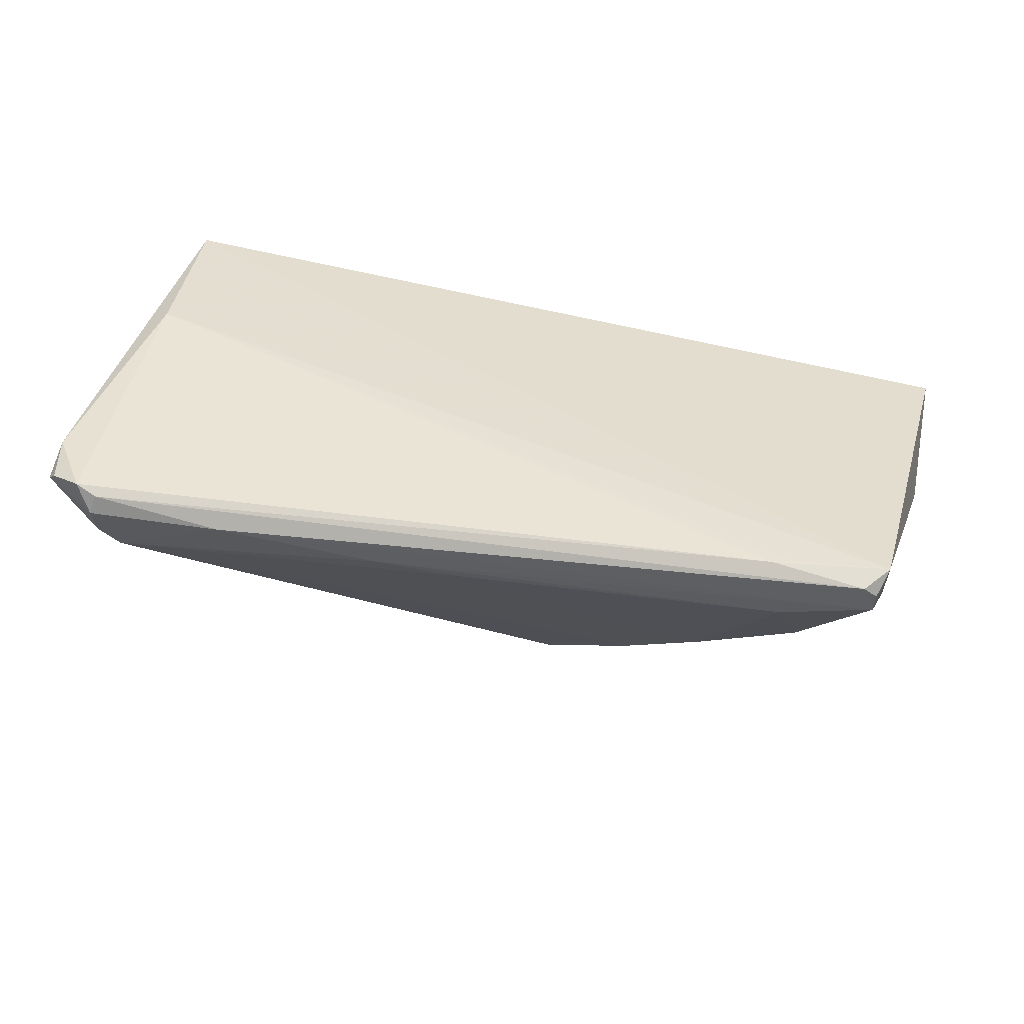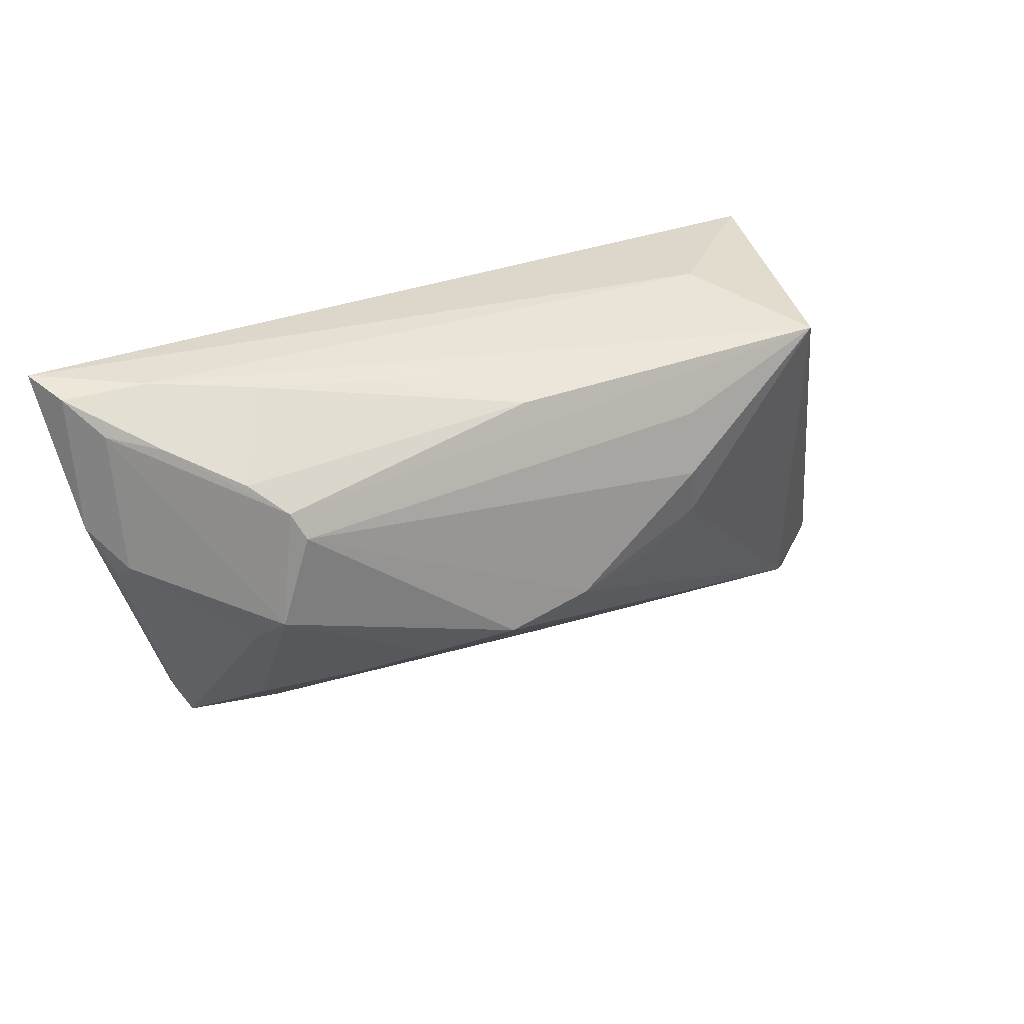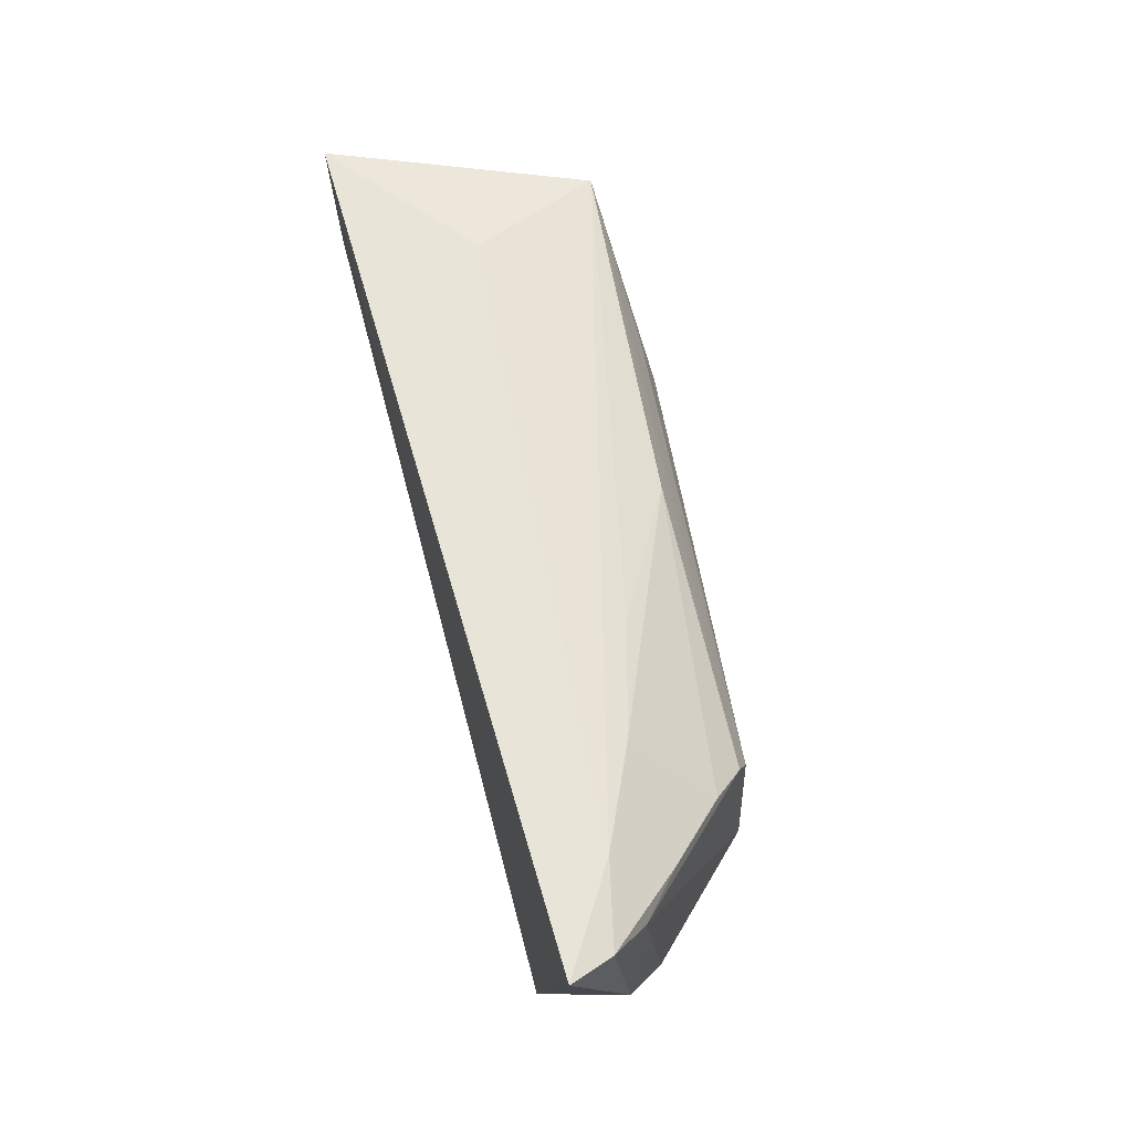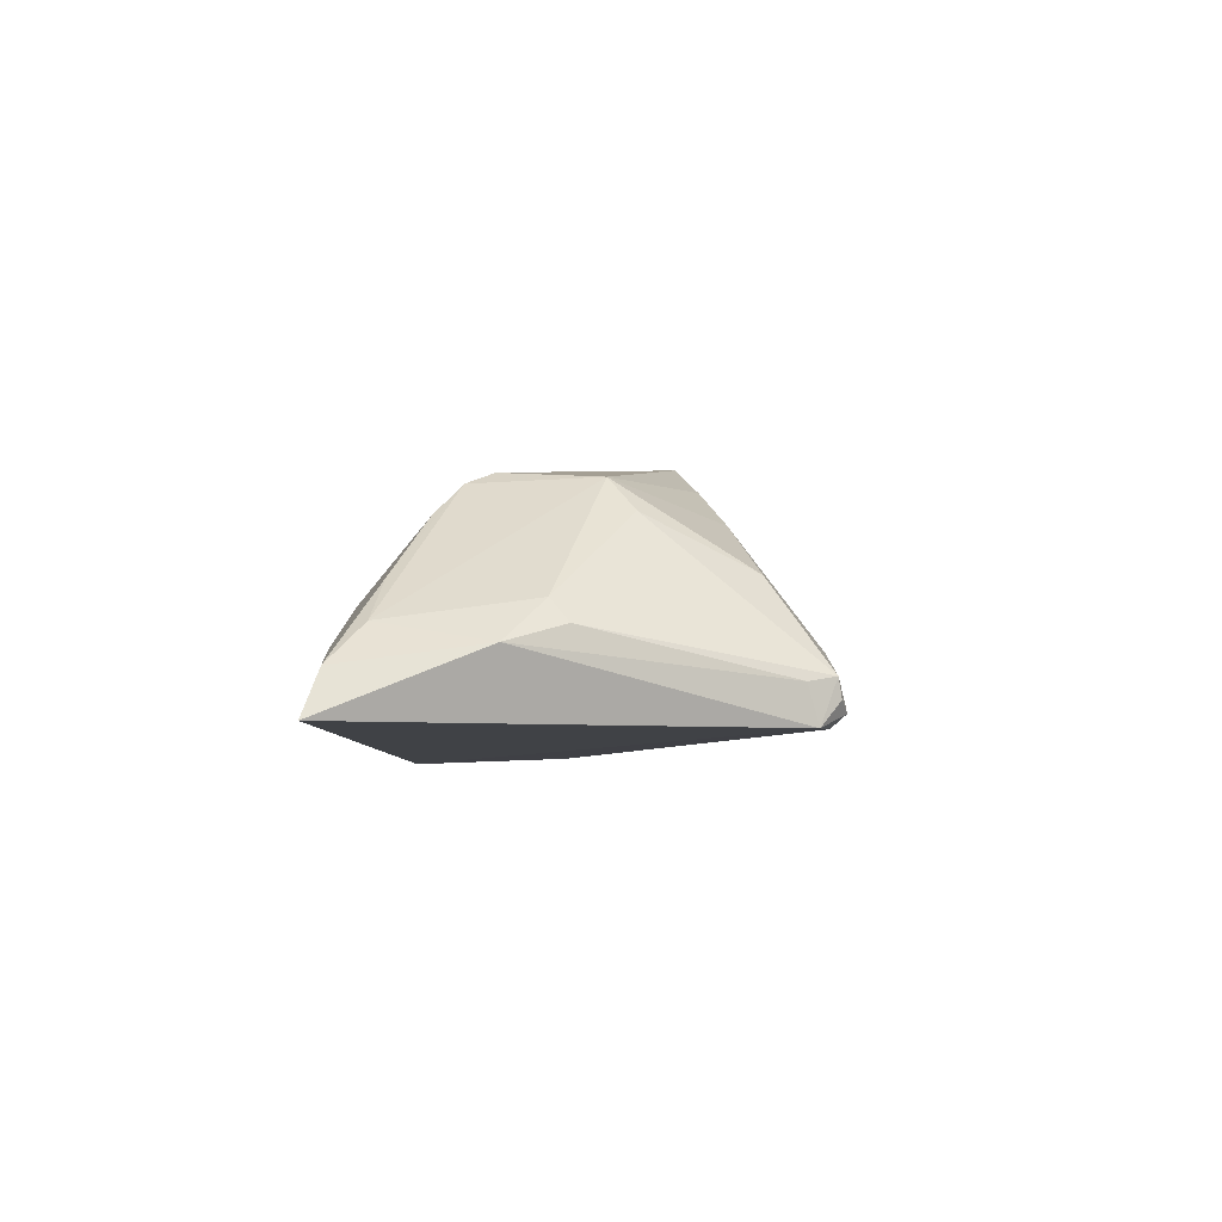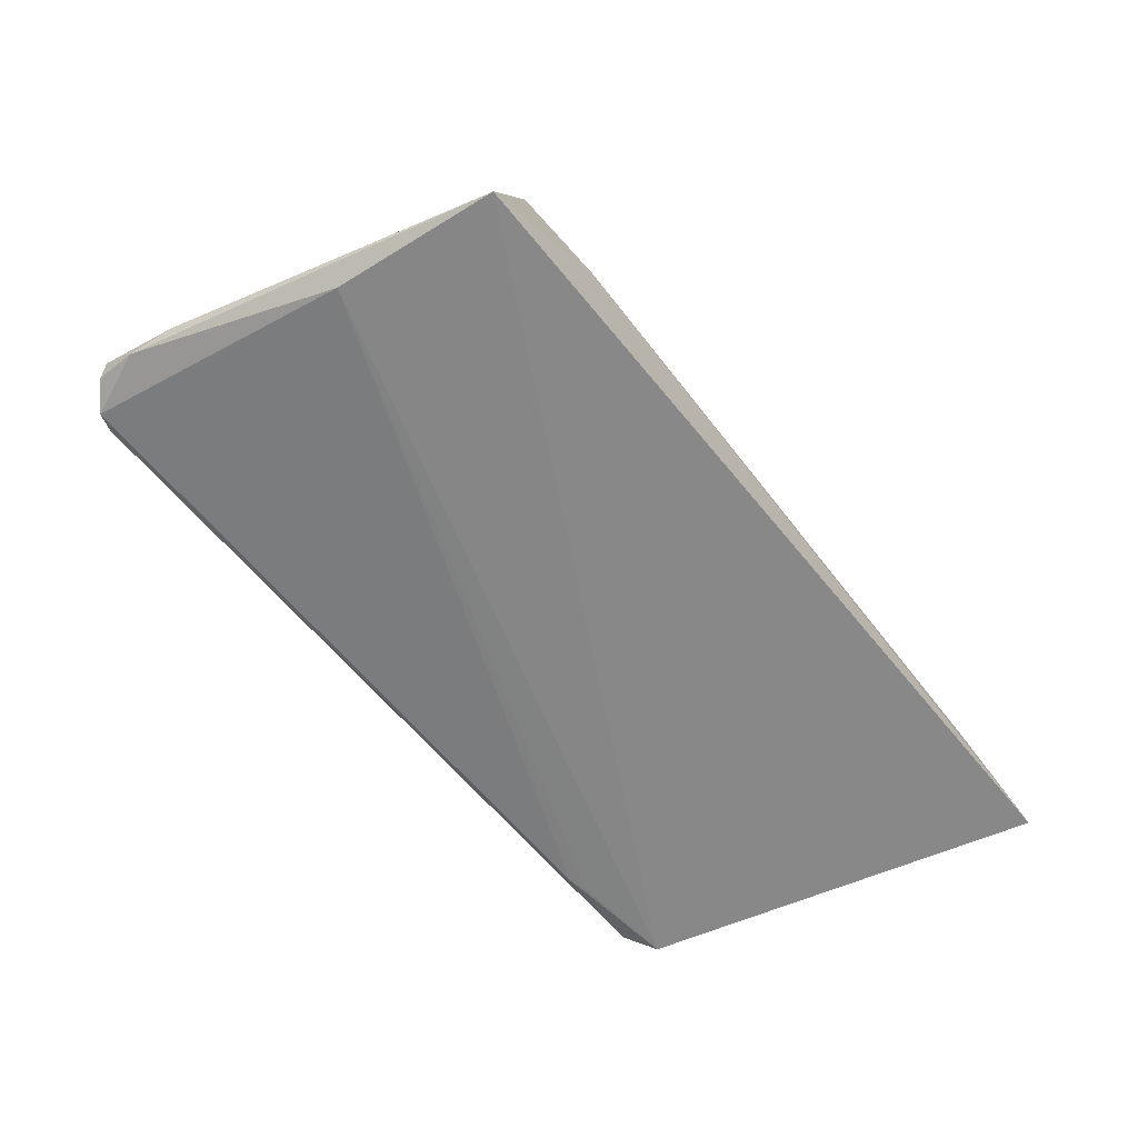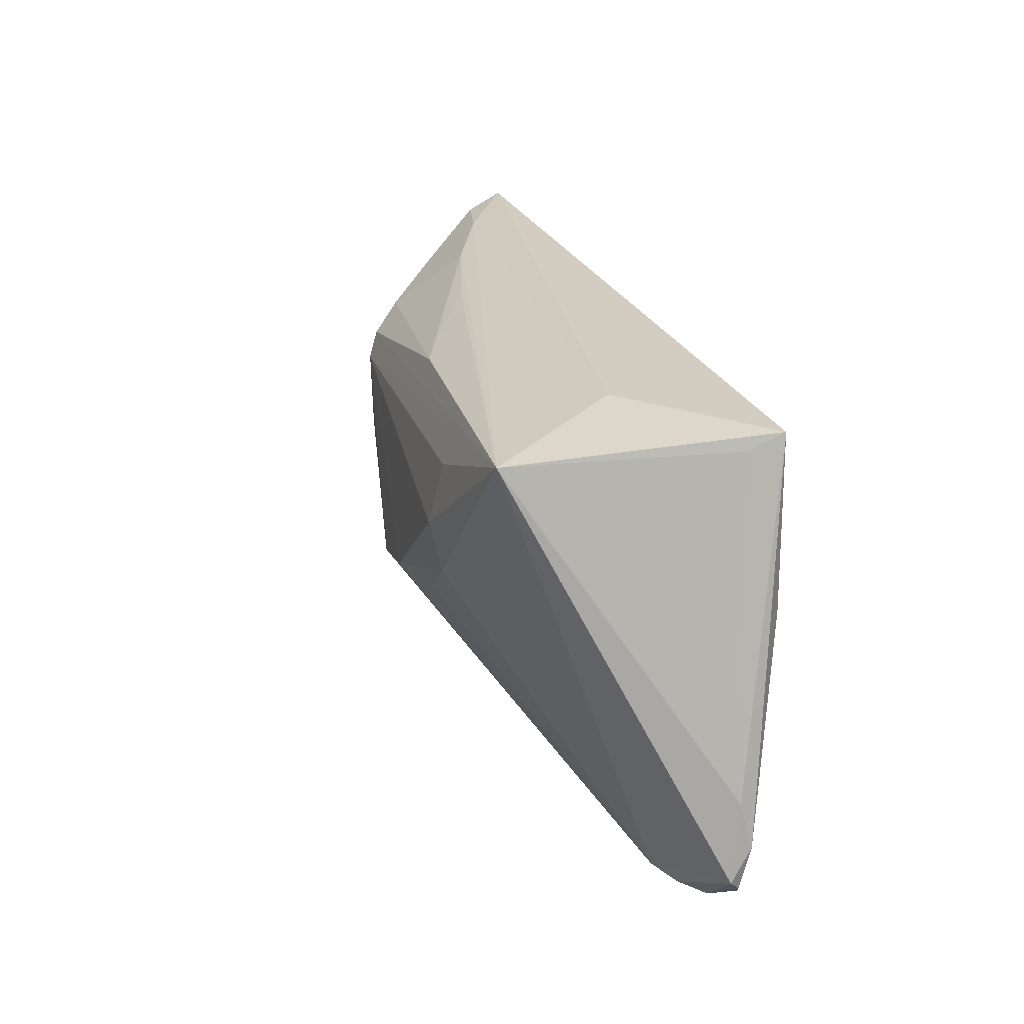
<metadata>
{"format":"obj","ext":"obj","renderer":"f3d","projection":"perspective","resolution":1024,"background":"white","views":[{"elev":-55.4,"azim":166.9,"up":"+Y"},{"elev":29.0,"azim":-31.4,"up":"+Y"},{"elev":62.4,"azim":-106.0,"up":"+Y"},{"elev":-6.2,"azim":-89.2,"up":"+Z"},{"elev":-62.8,"azim":129.0,"up":"+Z"},{"elev":24.4,"azim":72.2,"up":"+Y"}]}
</metadata>
<code>
v 0.01621 -0.02752 -0.002942
v 0.01582 0.01243 0.01719
v -0.005355 0.01745 0.01284
v 0.01065 -0.005566 0.0173
v 0.05232 -0.01527 -0.005101
v -0.02102 0.02069 0.004172
v -0.04408 -0.02161 -0.007816
v -0.04505 0.02252 -0.004877
v -0.05443 0.02178 -0.007138
v 0.05367 -0.0243 -0.003833
v 0.04464 -0.02643 0.001817
v -0.0542 0.006112 -0.005078
v -0.02888 -0.02496 -0.01143
v -0.01001 -0.01001 0.01785
v -0.04616 0.01712 0.001696
v -0.04027 -0.02563 -0.01059
v -0.04223 -0.02498 -0.009392
v -0.03457 0.007871 0.0134
v 0.04821 -0.02924 -0.003584
v -0.0513 0.01811 -0.002875
v -0.03933 0.01372 0.008374
v -0.03212 -0.02428 -0.004123
v -0.03595 0.01086 0.01207
v 0.05305 -0.02554 -0.005042
v 0.0434 0.0234 -0.01212
v 0.0456 0.00384 -0.01134
v -1.876e-05 -0.007232 0.01866
v 0.0153 0.005077 0.01886
v 0.05022 -0.02807 -0.006306
v 0.03417 -0.02924 -0.004526
v -0.04261 -0.02462 -0.007217
v -0.03708 -0.01805 0.002899
v -0.0338 0.02137 0.0003855
v -0.01913 -0.01233 0.01386
v 0.04726 -0.02754 -0.0003356
v -0.05095 0.001971 -0.0007102
v -0.05648 0.0234 -0.01212
v 0.01648 -0.000744 0.0177
v -0.0312 -0.02424 -0.01159
v -0.03965 -0.005948 0.008813
v -0.02684 -0.01506 0.009187
v 0.0532 -0.02048 -0.006278
v -0.05163 -3.192e-05 -0.003143
v 0.04798 -0.0289 -0.005684
v 0.005931 -0.02632 -0.00223
v 0.02659 0.02302 0.001316
v 0.03438 0.01942 0.01657
v -0.04339 -0.02281 -0.01212
v 0.04264 0.0214 -0.008052
v -0.0376 -0.00303 0.01244
f 25 48 37
f 26 48 25
f 28 18 27
f 18 14 27
f 50 14 18
f 42 29 26
f 26 25 42
f 26 29 13
f 11 27 14
f 4 27 11
f 10 47 11
f 37 48 12
f 7 12 48
f 43 12 7
f 46 25 37
f 46 47 25
f 2 18 28
f 28 47 2
f 2 47 18
f 5 47 10
f 10 42 5
f 5 42 25
f 24 42 10
f 29 42 24
f 39 48 26
f 26 13 39
f 39 13 48
f 41 50 32
f 4 11 38
f 28 27 38
f 38 27 4
f 38 47 28
f 38 11 47
f 8 46 37
f 47 46 8
f 18 47 23
f 47 3 23
f 23 50 18
f 25 47 49
f 49 5 25
f 47 5 49
f 34 11 14
f 14 50 34
f 50 41 34
f 11 30 19
f 29 24 19
f 19 24 10
f 36 12 43
f 6 3 47
f 21 23 3
f 11 34 45
f 45 34 41
f 29 19 44
f 44 19 30
f 44 13 29
f 10 11 35
f 35 19 10
f 11 19 35
f 50 36 40
f 32 50 40
f 33 21 3
f 8 21 33
f 3 6 33
f 47 8 33
f 33 6 47
f 9 8 37
f 37 12 9
f 16 44 30
f 13 44 16
f 48 13 16
f 15 21 8
f 8 9 15
f 23 21 15
f 31 16 30
f 32 40 31
f 31 7 48
f 31 40 36
f 43 7 31
f 31 36 43
f 50 23 20
f 23 15 20
f 20 36 50
f 20 15 9
f 12 36 20
f 20 9 12
f 1 31 30
f 1 30 11
f 11 45 1
f 32 31 22
f 22 41 32
f 22 45 41
f 22 1 45
f 31 1 22
f 48 16 17
f 17 31 48
f 16 31 17

</code>
